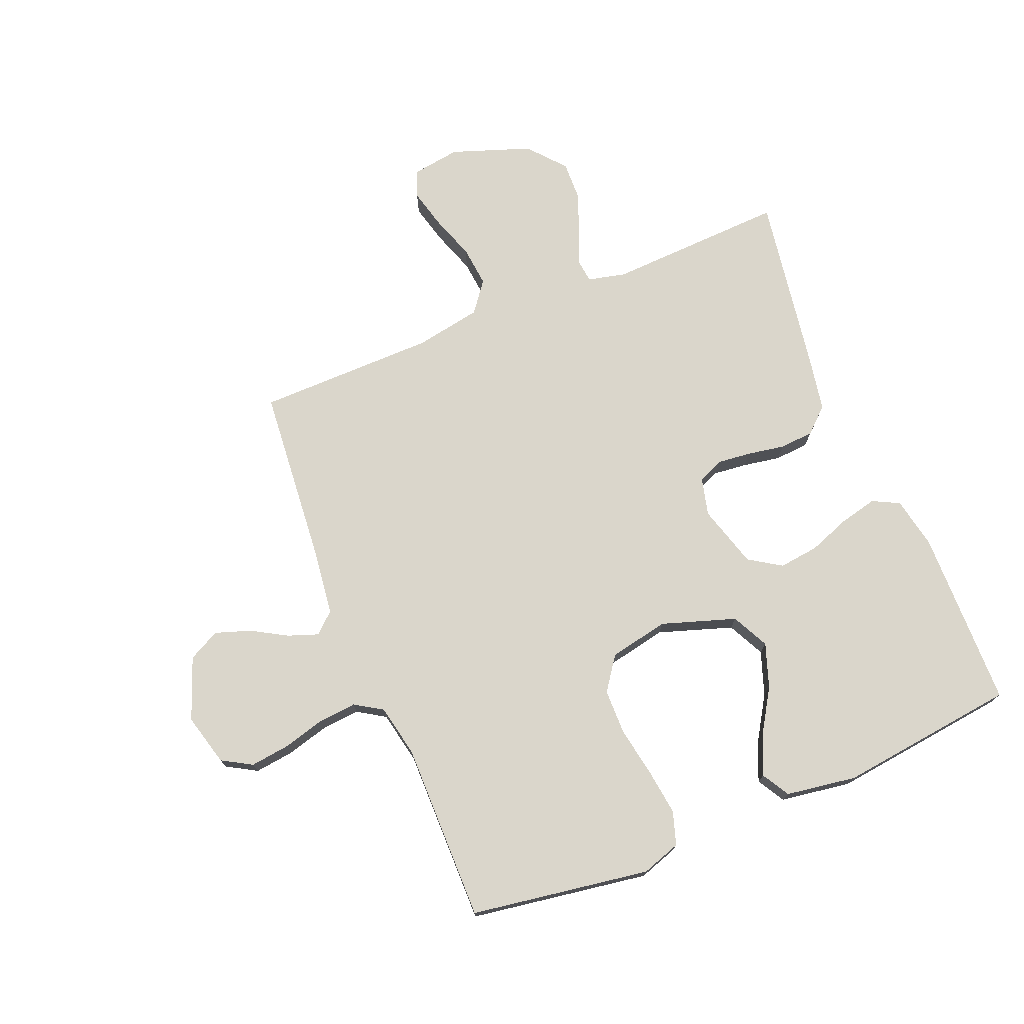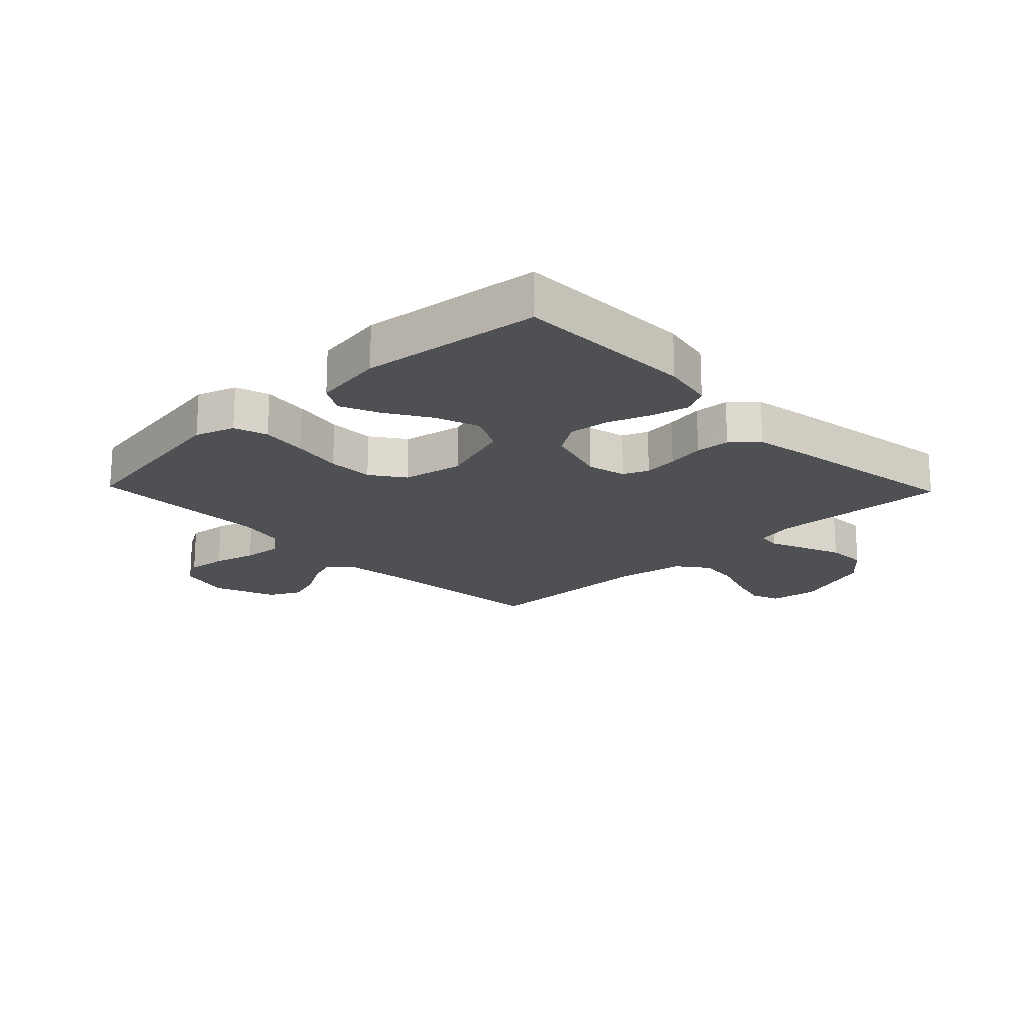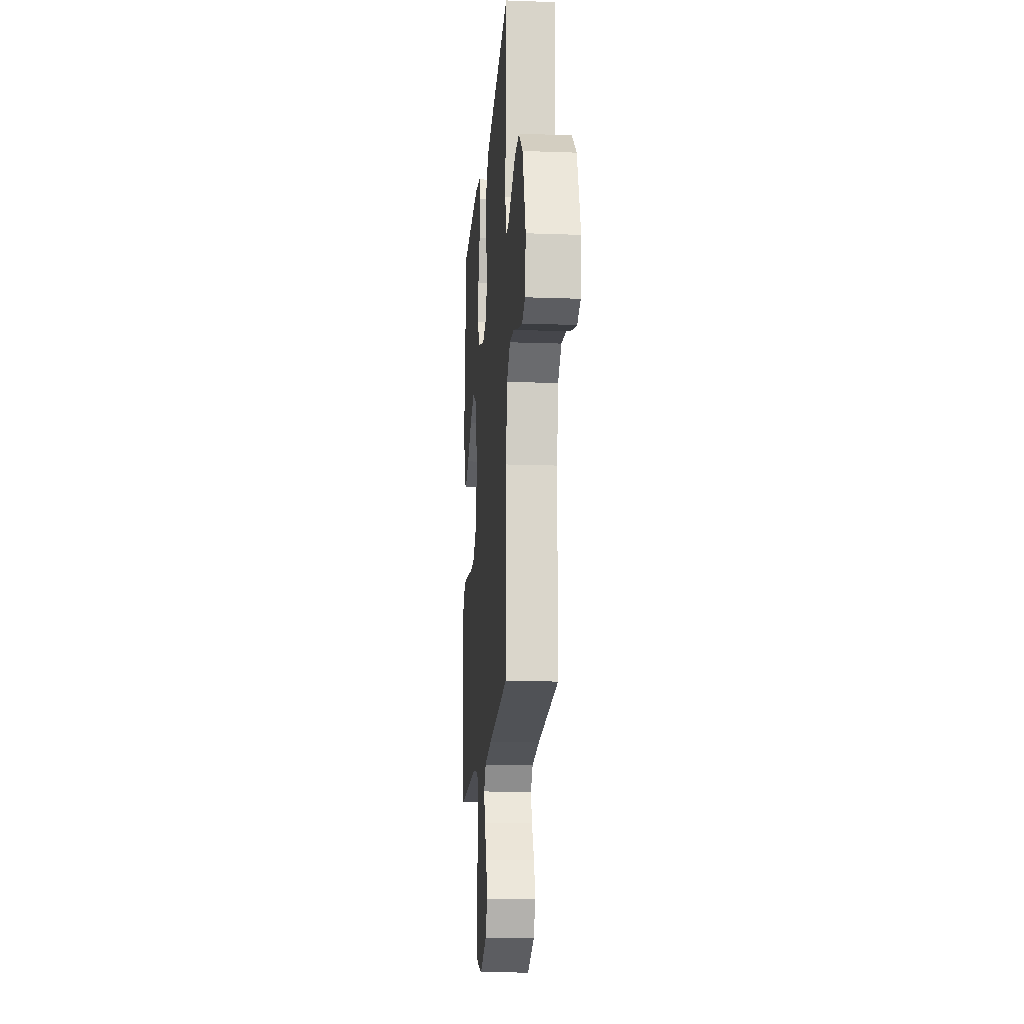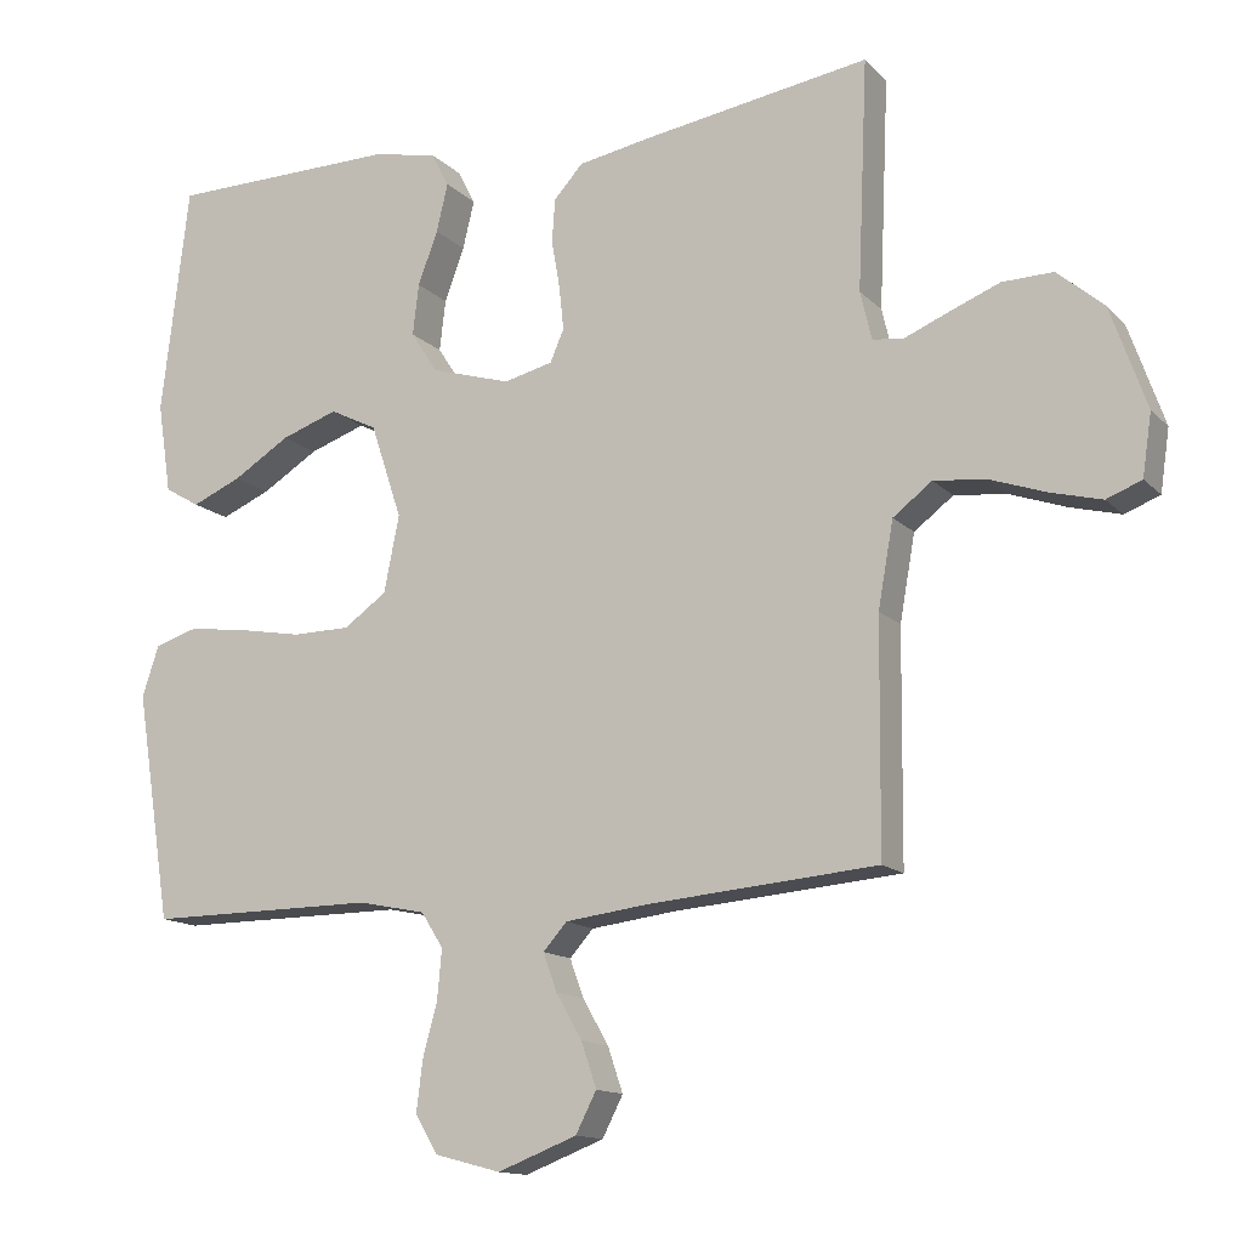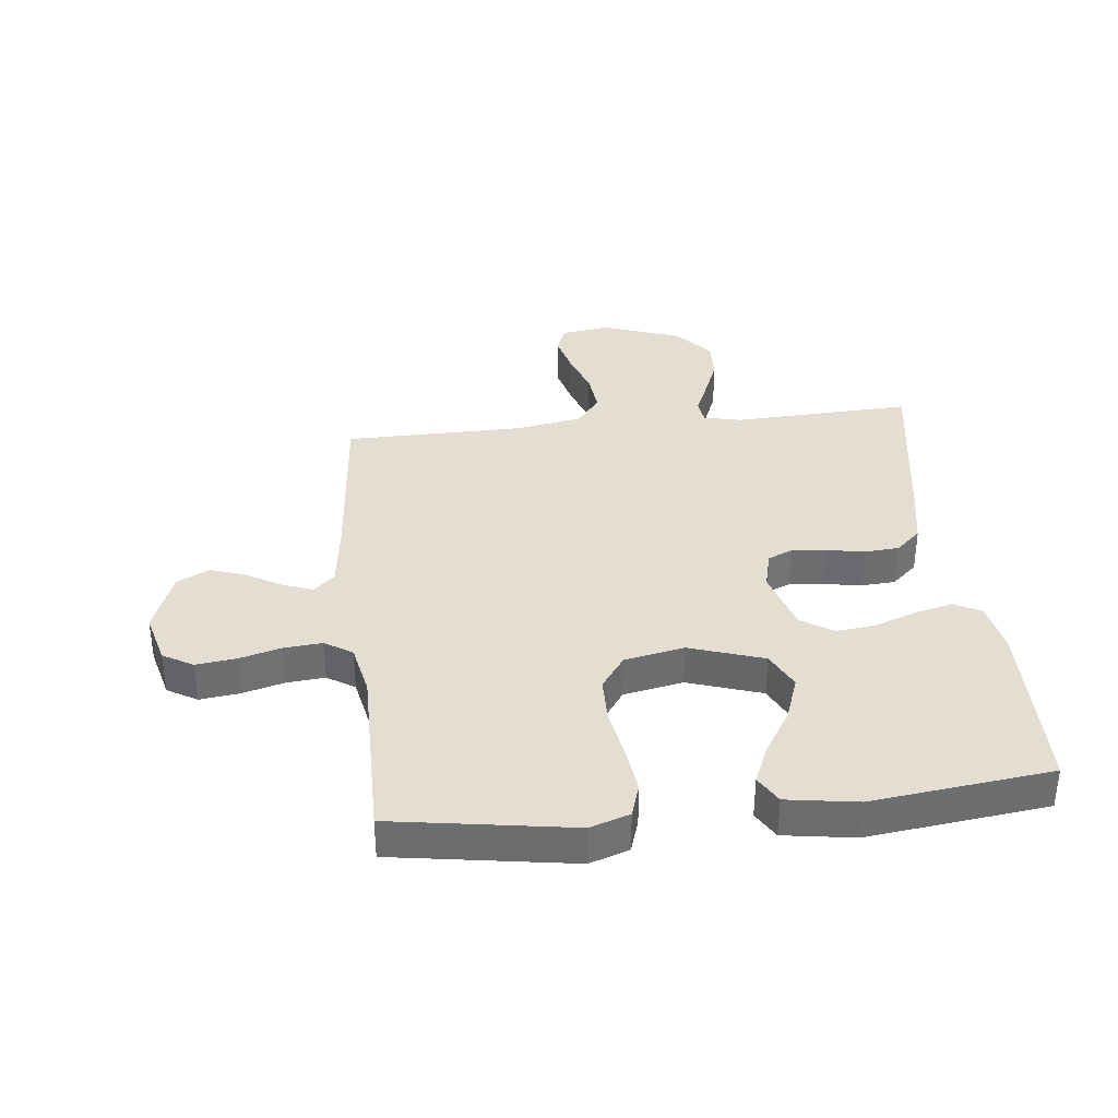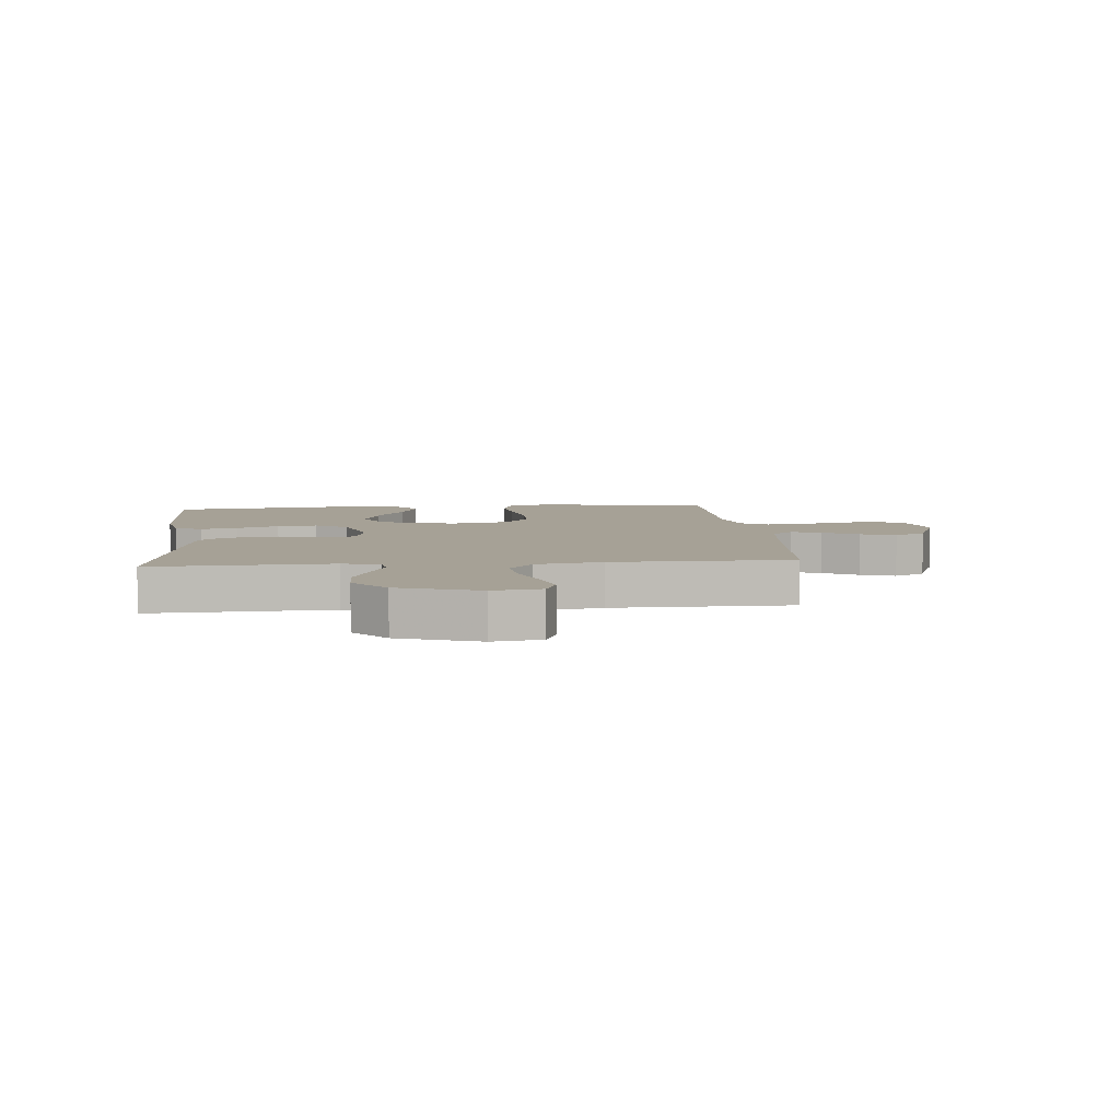
<metadata>
{"format":"obj","ext":"obj","renderer":"f3d","projection":"perspective","resolution":1024,"background":"white","views":[{"elev":74.0,"azim":-112.3,"up":"+Y"},{"elev":-19.2,"azim":-46.1,"up":"+Y"},{"elev":-15.9,"azim":85.7,"up":"+Z"},{"elev":-13.6,"azim":26.7,"up":"+Z"},{"elev":36.1,"azim":-96.2,"up":"+Y"},{"elev":6.2,"azim":84.5,"up":"+Y"}]}
</metadata>
<code>
v -0.5 0.07 -0.5
v -0.547 0.07 -0.2
v -0.525 0.07 -0.134
v -0.469 0.07 -0.116
v -0.392 0.07 -0.126
v -0.308 0.07 -0.141
v -0.232 0.07 -0.14
v -0.176 0.07 -0.1
v -0.156 0.07 0
v -0.197 0.07 0.124
v -0.259 0.07 0.155
v -0.333 0.07 0.129
v -0.407 0.07 0.083
v -0.472 0.07 0.055
v -0.518 0.07 0.082
v -0.536 0.07 0.2
v -0.5 0.07 0.5
v -0.2 0.07 0.505
v -0.114 0.07 0.488
v -0.091 0.07 0.443
v -0.106 0.07 0.38
v -0.132 0.07 0.31
v -0.14 0.07 0.243
v -0.105 0.07 0.189
v 0 0.07 0.158
v 0.064 0.07 0.174
v 0.082 0.07 0.216
v 0.076 0.07 0.273
v 0.065 0.07 0.336
v 0.069 0.07 0.393
v 0.107 0.07 0.435
v 0.2 0.07 0.452
v 0.5 0.07 0.5
v 0.487 0.07 0.2
v 0.502 0.07 0.137
v 0.542 0.07 0.132
v 0.599 0.07 0.156
v 0.666 0.07 0.183
v 0.733 0.07 0.185
v 0.794 0.07 0.133
v 0.841 0.07 0
v 0.829 0.07 -0.081
v 0.783 0.07 -0.099
v 0.717 0.07 -0.082
v 0.642 0.07 -0.056
v 0.574 0.07 -0.049
v 0.523 0.07 -0.088
v 0.503 0.07 -0.2
v 0.5 0.07 -0.5
v 0.2 0.07 -0.526
v 0.09 0.07 -0.54
v 0.059 0.07 -0.575
v 0.077 0.07 -0.625
v 0.111 0.07 -0.684
v 0.131 0.07 -0.743
v 0.104 0.07 -0.796
v 0 0.07 -0.836
v -0.087 0.07 -0.813
v -0.116 0.07 -0.763
v -0.108 0.07 -0.697
v -0.089 0.07 -0.627
v -0.083 0.07 -0.562
v -0.112 0.07 -0.516
v -0.2 0.07 -0.498
v -0.5 0 -0.5
v -0.547 0 -0.2
v -0.525 0 -0.134
v -0.469 0 -0.116
v -0.392 0 -0.126
v -0.308 0 -0.141
v -0.232 0 -0.14
v -0.176 0 -0.1
v -0.156 0 0
v -0.197 0 0.124
v -0.259 0 0.155
v -0.333 0 0.129
v -0.407 0 0.083
v -0.472 0 0.055
v -0.518 0 0.082
v -0.536 0 0.2
v -0.5 0 0.5
v -0.2 0 0.505
v -0.114 0 0.488
v -0.091 0 0.443
v -0.106 0 0.38
v -0.132 0 0.31
v -0.14 0 0.243
v -0.105 0 0.189
v 0 0 0.158
v 0.064 0 0.174
v 0.082 0 0.216
v 0.076 0 0.273
v 0.065 0 0.336
v 0.069 0 0.393
v 0.107 0 0.435
v 0.2 0 0.452
v 0.5 0 0.5
v 0.487 0 0.2
v 0.502 0 0.137
v 0.542 0 0.132
v 0.599 0 0.156
v 0.666 0 0.183
v 0.733 0 0.185
v 0.794 0 0.133
v 0.841 0 0
v 0.829 0 -0.081
v 0.783 0 -0.099
v 0.717 0 -0.082
v 0.642 0 -0.056
v 0.574 0 -0.049
v 0.523 0 -0.088
v 0.503 0 -0.2
v 0.5 0 -0.5
v 0.2 0 -0.526
v 0.09 0 -0.54
v 0.059 0 -0.575
v 0.077 0 -0.625
v 0.111 0 -0.684
v 0.131 0 -0.743
v 0.104 0 -0.796
v 0 0 -0.836
v -0.087 0 -0.813
v -0.116 0 -0.763
v -0.108 0 -0.697
v -0.089 0 -0.627
v -0.083 0 -0.562
v -0.112 0 -0.516
v -0.2 0 -0.498
f 59 60 61
f 58 59 61
f 57 58 61
f 56 57 61
f 55 56 61
f 54 55 61
f 53 54 61
f 52 53 61 62
f 51 52 62 63
f 48 49 50
f 51 63 64
f 50 51 64
f 48 50 64
f 47 48 64
f 43 44 45
f 42 43 45
f 41 42 45
f 40 41 45
f 39 40 45
f 38 39 45
f 37 38 45
f 36 37 45
f 35 36 45 46
f 32 33 34
f 31 32 34
f 30 31 34
f 29 30 34
f 28 29 34
f 27 28 34 35
f 46 47 64
f 35 46 64
f 27 35 64
f 26 27 64
f 20 21 22
f 19 20 22
f 18 19 22
f 17 18 22
f 16 17 22
f 15 16 22
f 14 15 22
f 13 14 22
f 12 13 22
f 11 12 22 23
f 10 11 23 24
f 4 5 6
f 3 4 6
f 2 3 6
f 1 2 6
f 64 1 6
f 64 6 7
f 25 26 64
f 9 10 24 25
f 8 9 25 64
f 7 8 64
f 125 124 123
f 125 123 122
f 125 122 121
f 125 121 120
f 125 120 119
f 125 119 118
f 125 118 117
f 126 125 117 116
f 127 126 116 115
f 114 113 112
f 128 127 115
f 128 115 114
f 128 114 112
f 128 112 111
f 109 108 107
f 109 107 106
f 109 106 105
f 109 105 104
f 109 104 103
f 109 103 102
f 109 102 101
f 109 101 100
f 110 109 100 99
f 98 97 96
f 98 96 95
f 98 95 94
f 98 94 93
f 98 93 92
f 99 98 92 91
f 128 111 110
f 128 110 99
f 128 99 91
f 128 91 90
f 86 85 84
f 86 84 83
f 86 83 82
f 86 82 81
f 86 81 80
f 86 80 79
f 86 79 78
f 86 78 77
f 86 77 76
f 87 86 76 75
f 88 87 75 74
f 70 69 68
f 70 68 67
f 70 67 66
f 70 66 65
f 70 65 128
f 71 70 128
f 128 90 89
f 89 88 74 73
f 128 89 73 72
f 128 72 71
f 1 65 66 2
f 2 66 67 3
f 3 67 68 4
f 4 68 69 5
f 5 69 70 6
f 6 70 71 7
f 7 71 72 8
f 8 72 73 9
f 9 73 74 10
f 10 74 75 11
f 11 75 76 12
f 12 76 77 13
f 13 77 78 14
f 14 78 79 15
f 15 79 80 16
f 16 80 81 17
f 17 81 82 18
f 18 82 83 19
f 19 83 84 20
f 20 84 85 21
f 21 85 86 22
f 22 86 87 23
f 23 87 88 24
f 24 88 89 25
f 25 89 90 26
f 26 90 91 27
f 27 91 92 28
f 28 92 93 29
f 29 93 94 30
f 30 94 95 31
f 31 95 96 32
f 32 96 97 33
f 33 97 98 34
f 34 98 99 35
f 35 99 100 36
f 36 100 101 37
f 37 101 102 38
f 38 102 103 39
f 39 103 104 40
f 40 104 105 41
f 41 105 106 42
f 42 106 107 43
f 43 107 108 44
f 44 108 109 45
f 45 109 110 46
f 46 110 111 47
f 47 111 112 48
f 48 112 113 49
f 49 113 114 50
f 50 114 115 51
f 51 115 116 52
f 52 116 117 53
f 53 117 118 54
f 54 118 119 55
f 55 119 120 56
f 56 120 121 57
f 57 121 122 58
f 58 122 123 59
f 59 123 124 60
f 60 124 125 61
f 61 125 126 62
f 62 126 127 63
f 63 127 128 64
f 64 128 65 1

</code>
